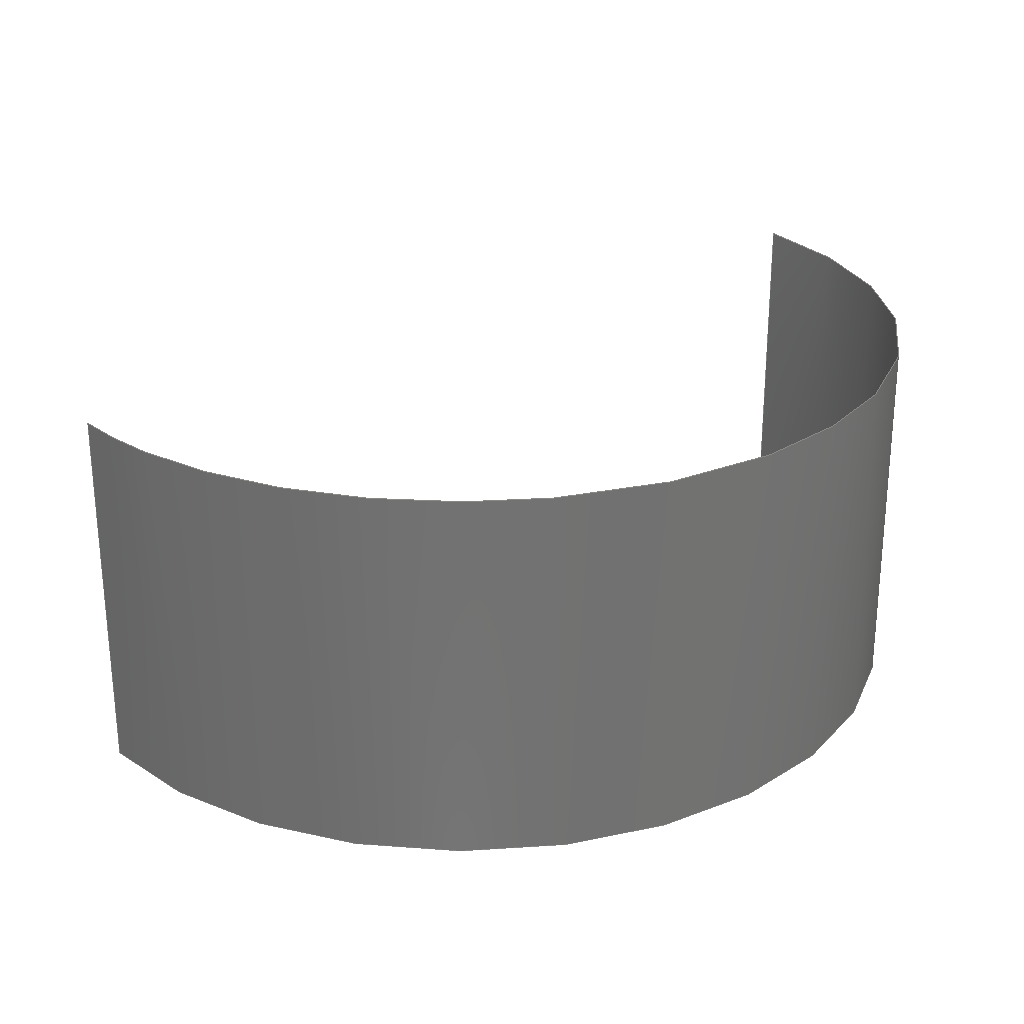
<metadata>
{"format":"step","ext":"stp","renderer":"f3d","projection":"perspective","resolution":1024,"background":"white","views":[{"elev":26.2,"azim":175.7,"up":"+Z"}]}
</metadata>
<code>
ISO-10303-21;
DATA;
#1 = APPLICATION_PROTOCOL_DEFINITION('committee draft',
  'automotive_design',1997,#2);
#2 = APPLICATION_CONTEXT(
  'core data for automotive mechanical design processes');
#3 = SHAPE_DEFINITION_REPRESENTATION(#4,#10);
#4 = PRODUCT_DEFINITION_SHAPE('','',#5);
#5 = PRODUCT_DEFINITION('design','',#6,#9);
#6 = PRODUCT_DEFINITION_FORMATION('','',#7);
#7 = PRODUCT('Open CASCADE STEP translator 6.8 374',
  'Open CASCADE STEP translator 6.8 374','',(#8));
#8 = MECHANICAL_CONTEXT('',#2,'mechanical');
#9 = PRODUCT_DEFINITION_CONTEXT('part definition',#2,'design');
#10 = MANIFOLD_SURFACE_SHAPE_REPRESENTATION('',(#11,#15),#339);
#11 = AXIS2_PLACEMENT_3D('',#12,#13,#14);
#12 = CARTESIAN_POINT('',(0,0,0));
#13 = DIRECTION('',(0,0,1));
#14 = DIRECTION('',(1,0,-0));
#15 = SHELL_BASED_SURFACE_MODEL('',(#16));
#16 = OPEN_SHELL('',(#17));
#17 = ADVANCED_FACE('',(#18),#33,.F.);
#18 = FACE_BOUND('',#19,.F.);
#19 = EDGE_LOOP('',(#20,#66,#105,#144,#182,#221,#262,#303));
#20 = ORIENTED_EDGE('',*,*,#21,.T.);
#21 = EDGE_CURVE('',#22,#24,#26,.T.);
#22 = VERTEX_POINT('',#23);
#23 = CARTESIAN_POINT('',(4.261,1.16,-1.414)
  );
#24 = VERTEX_POINT('',#25);
#25 = CARTESIAN_POINT('',(-0.5804,2.119,-1.407)
  );
#26 = SURFACE_CURVE('',#27,(#32),.PCURVE_S1);
#27 = CIRCLE('',#28,3.5);
#28 = AXIS2_PLACEMENT_3D('',#29,#30,#31);
#29 = CARTESIAN_POINT('',(1.358,-0.7949,-1.425
    ));
#30 = DIRECTION('',(0.0003591,-0.005851,
    1));
#31 = DIRECTION('',(0.8295,0.5586,0.00297));
#32 = PCURVE('',#33,#38);
#33 = CYLINDRICAL_SURFACE('',#34,3.5);
#34 = AXIS2_PLACEMENT_3D('',#35,#36,#37);
#35 = CARTESIAN_POINT('',(1.358,-0.7932,-1.719
    ));
#36 = DIRECTION('',(0.0003591,-0.005851,
    1));
#37 = DIRECTION('',(0.9962,-0.08716,
    -0.0008677));
#38 = DEFINITIONAL_REPRESENTATION('',(#39),#65);
#39 = B_SPLINE_CURVE_WITH_KNOTS('',3,(#40,#41,#42,#43,#44,#45,#46,#47,
    #48,#49,#50,#51,#52,#53,#54,#55,#56,#57,#58,#59,#60,#61,#62,#63,#64)
  ,.UNSPECIFIED.,.F.,.F.,(4,1,1,1,1,1,1,1,1,1,1,1,1,1,1,1,1,1,1,1,1,1,4)
  ,(0,0.07114,0.1423,0.2134,0.2846,
    0.3557,0.4268,0.498,0.5691,
    0.6403,0.7114,0.7825,0.8537,
    0.9248,0.996,1.067,1.138,
    1.209,1.281,1.352,1.423,
    1.494,1.565),.QUASI_UNIFORM_KNOTS.);
#40 = CARTESIAN_POINT('',(0.6799,0.2941));
#41 = CARTESIAN_POINT('',(0.7037,0.2941));
#42 = CARTESIAN_POINT('',(0.7511,0.2941));
#43 = CARTESIAN_POINT('',(0.8222,0.2941));
#44 = CARTESIAN_POINT('',(0.8934,0.2941));
#45 = CARTESIAN_POINT('',(0.9645,0.2941));
#46 = CARTESIAN_POINT('',(1.036,0.2941));
#47 = CARTESIAN_POINT('',(1.107,0.2941));
#48 = CARTESIAN_POINT('',(1.178,0.2941));
#49 = CARTESIAN_POINT('',(1.249,0.2941));
#50 = CARTESIAN_POINT('',(1.32,0.2941));
#51 = CARTESIAN_POINT('',(1.391,0.2941));
#52 = CARTESIAN_POINT('',(1.462,0.2941));
#53 = CARTESIAN_POINT('',(1.534,0.2941));
#54 = CARTESIAN_POINT('',(1.605,0.2941));
#55 = CARTESIAN_POINT('',(1.676,0.2941));
#56 = CARTESIAN_POINT('',(1.747,0.2941));
#57 = CARTESIAN_POINT('',(1.818,0.2941));
#58 = CARTESIAN_POINT('',(1.889,0.2941));
#59 = CARTESIAN_POINT('',(1.96,0.2941));
#60 = CARTESIAN_POINT('',(2.032,0.2941));
#61 = CARTESIAN_POINT('',(2.103,0.2941));
#62 = CARTESIAN_POINT('',(2.174,0.2941));
#63 = CARTESIAN_POINT('',(2.221,0.2941));
#64 = CARTESIAN_POINT('',(2.245,0.2941));
#65 = ( GEOMETRIC_REPRESENTATION_CONTEXT(2) 
PARAMETRIC_REPRESENTATION_CONTEXT() REPRESENTATION_CONTEXT('2D SPACE',''
  ) );
#66 = ORIENTED_EDGE('',*,*,#67,.T.);
#67 = EDGE_CURVE('',#24,#68,#70,.T.);
#68 = VERTEX_POINT('',#69);
#69 = CARTESIAN_POINT('',(-2.129,-0.4899,
    -1.422));
#70 = SURFACE_CURVE('',#71,(#76),.PCURVE_S1);
#71 = CIRCLE('',#72,3.5);
#72 = AXIS2_PLACEMENT_3D('',#73,#74,#75);
#73 = CARTESIAN_POINT('',(1.358,-0.7949,-1.425
    ));
#74 = DIRECTION('',(0.0003591,-0.005851,
    1));
#75 = DIRECTION('',(-0.5538,0.8326,0.00507));
#76 = PCURVE('',#33,#77);
#77 = DEFINITIONAL_REPRESENTATION('',(#78),#104);
#78 = B_SPLINE_CURVE_WITH_KNOTS('',3,(#79,#80,#81,#82,#83,#84,#85,#86,
    #87,#88,#89,#90,#91,#92,#93,#94,#95,#96,#97,#98,#99,#100,#101,#102,
    #103),.UNSPECIFIED.,.F.,.F.,(4,1,1,1,1,1,1,1,1,1,1,1,1,1,1,1,1,1,1,1
    ,1,1,4),(0,0.04075,0.08151,0.1223,
    0.163,0.2038,0.2445,0.2853,
    0.326,0.3668,0.4075,0.4483,
    0.489,0.5298,0.5706,0.6113,
    0.6521,0.6928,0.7336,0.7743,
    0.8151,0.8558,0.8966),
  .QUASI_UNIFORM_KNOTS.);
#79 = CARTESIAN_POINT('',(2.245,0.2941));
#80 = CARTESIAN_POINT('',(2.259,0.2941));
#81 = CARTESIAN_POINT('',(2.286,0.2941));
#82 = CARTESIAN_POINT('',(2.327,0.2941));
#83 = CARTESIAN_POINT('',(2.367,0.2941));
#84 = CARTESIAN_POINT('',(2.408,0.2941));
#85 = CARTESIAN_POINT('',(2.449,0.2941));
#86 = CARTESIAN_POINT('',(2.49,0.2941));
#87 = CARTESIAN_POINT('',(2.53,0.2941));
#88 = CARTESIAN_POINT('',(2.571,0.2941));
#89 = CARTESIAN_POINT('',(2.612,0.2941));
#90 = CARTESIAN_POINT('',(2.653,0.2941));
#91 = CARTESIAN_POINT('',(2.693,0.2941));
#92 = CARTESIAN_POINT('',(2.734,0.2941));
#93 = CARTESIAN_POINT('',(2.775,0.2941));
#94 = CARTESIAN_POINT('',(2.816,0.2941));
#95 = CARTESIAN_POINT('',(2.856,0.2941));
#96 = CARTESIAN_POINT('',(2.897,0.2941));
#97 = CARTESIAN_POINT('',(2.938,0.2941));
#98 = CARTESIAN_POINT('',(2.979,0.2941));
#99 = CARTESIAN_POINT('',(3.019,0.2941));
#100 = CARTESIAN_POINT('',(3.06,0.2941));
#101 = CARTESIAN_POINT('',(3.101,0.2941));
#102 = CARTESIAN_POINT('',(3.128,0.2941));
#103 = CARTESIAN_POINT('',(3.142,0.2941));
#104 = ( GEOMETRIC_REPRESENTATION_CONTEXT(2) 
PARAMETRIC_REPRESENTATION_CONTEXT() REPRESENTATION_CONTEXT('2D SPACE',''
  ) );
#105 = ORIENTED_EDGE('',*,*,#106,.T.);
#106 = EDGE_CURVE('',#68,#107,#109,.T.);
#107 = VERTEX_POINT('',#108);
#108 = CARTESIAN_POINT('',(-1.545,-2.75,
    -1.435));
#109 = SURFACE_CURVE('',#110,(#115),.PCURVE_S1);
#110 = CIRCLE('',#111,3.5);
#111 = AXIS2_PLACEMENT_3D('',#112,#113,#114);
#112 = CARTESIAN_POINT('',(1.358,-0.7949,
    -1.425));
#113 = DIRECTION('',(0.0003591,-0.005851,
    1));
#114 = DIRECTION('',(-0.9962,0.08716,
    0.0008677));
#115 = PCURVE('',#33,#116);
#116 = DEFINITIONAL_REPRESENTATION('',(#117),#143);
#117 = B_SPLINE_CURVE_WITH_KNOTS('',3,(#118,#119,#120,#121,#122,#123,
    #124,#125,#126,#127,#128,#129,#130,#131,#132,#133,#134,#135,#136,
    #137,#138,#139,#140,#141,#142),.UNSPECIFIED.,.F.,.F.,(4,1,1,1,1,1,1,
    1,1,1,1,1,1,1,1,1,1,1,1,1,1,1,4),(0,0.03091,
    0.06182,0.09273,0.1236,0.1545,
    0.1855,0.2164,0.2473,0.2782,
    0.3091,0.34,0.3709,0.4018,
    0.4327,0.4636,0.4945,0.5254,
    0.5564,0.5873,0.6182,0.6491,
    0.68),.QUASI_UNIFORM_KNOTS.);
#118 = CARTESIAN_POINT('',(3.142,0.2941));
#119 = CARTESIAN_POINT('',(3.152,0.2941));
#120 = CARTESIAN_POINT('',(3.173,0.2941));
#121 = CARTESIAN_POINT('',(3.203,0.2941));
#122 = CARTESIAN_POINT('',(3.234,0.2941));
#123 = CARTESIAN_POINT('',(3.265,0.2941));
#124 = CARTESIAN_POINT('',(3.296,0.2941));
#125 = CARTESIAN_POINT('',(3.327,0.2941));
#126 = CARTESIAN_POINT('',(3.358,0.2941));
#127 = CARTESIAN_POINT('',(3.389,0.2941));
#128 = CARTESIAN_POINT('',(3.42,0.2941));
#129 = CARTESIAN_POINT('',(3.451,0.2941));
#130 = CARTESIAN_POINT('',(3.482,0.2941));
#131 = CARTESIAN_POINT('',(3.512,0.2941));
#132 = CARTESIAN_POINT('',(3.543,0.2941));
#133 = CARTESIAN_POINT('',(3.574,0.2941));
#134 = CARTESIAN_POINT('',(3.605,0.2941));
#135 = CARTESIAN_POINT('',(3.636,0.2941));
#136 = CARTESIAN_POINT('',(3.667,0.2941));
#137 = CARTESIAN_POINT('',(3.698,0.2941));
#138 = CARTESIAN_POINT('',(3.729,0.2941));
#139 = CARTESIAN_POINT('',(3.76,0.2941));
#140 = CARTESIAN_POINT('',(3.791,0.2941));
#141 = CARTESIAN_POINT('',(3.811,0.2941));
#142 = CARTESIAN_POINT('',(3.822,0.2941));
#143 = ( GEOMETRIC_REPRESENTATION_CONTEXT(2) 
PARAMETRIC_REPRESENTATION_CONTEXT() REPRESENTATION_CONTEXT('2D SPACE',''
  ) );
#144 = ORIENTED_EDGE('',*,*,#145,.T.);
#145 = EDGE_CURVE('',#107,#146,#148,.T.);
#146 = VERTEX_POINT('',#147);
#147 = CARTESIAN_POINT('',(-1.544,-2.767,1.408
    ));
#148 = SURFACE_CURVE('',#149,(#153),.PCURVE_S1);
#149 = LINE('',#150,#151);
#150 = CARTESIAN_POINT('',(-1.545,-2.75,
    -1.435));
#151 = VECTOR('',#152,1);
#152 = DIRECTION('',(0.0003591,-0.005851,
    1));
#153 = PCURVE('',#33,#154);
#154 = DEFINITIONAL_REPRESENTATION('',(#155),#181);
#155 = B_SPLINE_CURVE_WITH_KNOTS('',3,(#156,#157,#158,#159,#160,#161,
    #162,#163,#164,#165,#166,#167,#168,#169,#170,#171,#172,#173,#174,
    #175,#176,#177,#178,#179,#180),.UNSPECIFIED.,.F.,.F.,(4,1,1,1,1,1,1,
    1,1,1,1,1,1,1,1,1,1,1,1,1,1,1,4),(-0,0.1292,0.2584,
    0.3877,0.5169,0.6461,0.7753,
    0.9045,1.034,1.163,1.292,
    1.421,1.551,1.68,1.809,
    1.938,2.068,2.197,2.326,
    2.455,2.584,2.714,2.843),
  .QUASI_UNIFORM_KNOTS.);
#156 = CARTESIAN_POINT('',(3.822,0.2941));
#157 = CARTESIAN_POINT('',(3.822,0.3371));
#158 = CARTESIAN_POINT('',(3.822,0.4233));
#159 = CARTESIAN_POINT('',(3.822,0.5525));
#160 = CARTESIAN_POINT('',(3.822,0.6817));
#161 = CARTESIAN_POINT('',(3.822,0.811));
#162 = CARTESIAN_POINT('',(3.822,0.9402));
#163 = CARTESIAN_POINT('',(3.822,1.069));
#164 = CARTESIAN_POINT('',(3.822,1.199));
#165 = CARTESIAN_POINT('',(3.822,1.328));
#166 = CARTESIAN_POINT('',(3.822,1.457));
#167 = CARTESIAN_POINT('',(3.822,1.586));
#168 = CARTESIAN_POINT('',(3.822,1.715));
#169 = CARTESIAN_POINT('',(3.822,1.845));
#170 = CARTESIAN_POINT('',(3.822,1.974));
#171 = CARTESIAN_POINT('',(3.822,2.103));
#172 = CARTESIAN_POINT('',(3.822,2.232));
#173 = CARTESIAN_POINT('',(3.822,2.362));
#174 = CARTESIAN_POINT('',(3.822,2.491));
#175 = CARTESIAN_POINT('',(3.822,2.62));
#176 = CARTESIAN_POINT('',(3.822,2.749));
#177 = CARTESIAN_POINT('',(3.822,2.878));
#178 = CARTESIAN_POINT('',(3.822,3.008));
#179 = CARTESIAN_POINT('',(3.822,3.094));
#180 = CARTESIAN_POINT('',(3.822,3.137));
#181 = ( GEOMETRIC_REPRESENTATION_CONTEXT(2) 
PARAMETRIC_REPRESENTATION_CONTEXT() REPRESENTATION_CONTEXT('2D SPACE',''
  ) );
#182 = ORIENTED_EDGE('',*,*,#183,.T.);
#183 = EDGE_CURVE('',#146,#184,#186,.T.);
#184 = VERTEX_POINT('',#185);
#185 = CARTESIAN_POINT('',(-2.128,-0.5065,1.421
    ));
#186 = SURFACE_CURVE('',#187,(#192),.PCURVE_S1);
#187 = CIRCLE('',#188,3.5);
#188 = AXIS2_PLACEMENT_3D('',#189,#190,#191);
#189 = CARTESIAN_POINT('',(1.359,-0.8116,1.418)
  );
#190 = DIRECTION('',(-0.0003591,0.005851,
    -1));
#191 = DIRECTION('',(-0.8294,-0.5586,-0.002971
    ));
#192 = PCURVE('',#33,#193);
#193 = DEFINITIONAL_REPRESENTATION('',(#194),#220);
#194 = B_SPLINE_CURVE_WITH_KNOTS('',3,(#195,#196,#197,#198,#199,#200,
    #201,#202,#203,#204,#205,#206,#207,#208,#209,#210,#211,#212,#213,
    #214,#215,#216,#217,#218,#219),.UNSPECIFIED.,.F.,.F.,(4,1,1,1,1,1,1,
    1,1,1,1,1,1,1,1,1,1,1,1,1,1,1,4),(0,0.03091,
    0.06182,0.09273,0.1236,0.1545,
    0.1855,0.2164,0.2473,0.2782,
    0.3091,0.34,0.3709,0.4018,
    0.4327,0.4636,0.4945,0.5254,
    0.5564,0.5873,0.6182,0.6491,
    0.68),.QUASI_UNIFORM_KNOTS.);
#195 = CARTESIAN_POINT('',(3.822,3.137));
#196 = CARTESIAN_POINT('',(3.811,3.137));
#197 = CARTESIAN_POINT('',(3.791,3.137));
#198 = CARTESIAN_POINT('',(3.76,3.137));
#199 = CARTESIAN_POINT('',(3.729,3.137));
#200 = CARTESIAN_POINT('',(3.698,3.137));
#201 = CARTESIAN_POINT('',(3.667,3.137));
#202 = CARTESIAN_POINT('',(3.636,3.137));
#203 = CARTESIAN_POINT('',(3.605,3.137));
#204 = CARTESIAN_POINT('',(3.574,3.137));
#205 = CARTESIAN_POINT('',(3.543,3.137));
#206 = CARTESIAN_POINT('',(3.512,3.137));
#207 = CARTESIAN_POINT('',(3.482,3.137));
#208 = CARTESIAN_POINT('',(3.451,3.137));
#209 = CARTESIAN_POINT('',(3.42,3.137));
#210 = CARTESIAN_POINT('',(3.389,3.137));
#211 = CARTESIAN_POINT('',(3.358,3.137));
#212 = CARTESIAN_POINT('',(3.327,3.137));
#213 = CARTESIAN_POINT('',(3.296,3.137));
#214 = CARTESIAN_POINT('',(3.265,3.137));
#215 = CARTESIAN_POINT('',(3.234,3.137));
#216 = CARTESIAN_POINT('',(3.203,3.137));
#217 = CARTESIAN_POINT('',(3.173,3.137));
#218 = CARTESIAN_POINT('',(3.152,3.137));
#219 = CARTESIAN_POINT('',(3.142,3.137));
#220 = ( GEOMETRIC_REPRESENTATION_CONTEXT(2) 
PARAMETRIC_REPRESENTATION_CONTEXT() REPRESENTATION_CONTEXT('2D SPACE',''
  ) );
#221 = ORIENTED_EDGE('',*,*,#222,.T.);
#222 = EDGE_CURVE('',#184,#223,#225,.T.);
#223 = VERTEX_POINT('',#224);
#224 = CARTESIAN_POINT('',(-0.5975,2.09,1.431)
  );
#225 = SURFACE_CURVE('',#226,(#233),.PCURVE_S1);
#226 = B_SPLINE_CURVE_WITH_KNOTS('',3,(#227,#228,#229,#230,#231,#232),
  .UNSPECIFIED.,.F.,.F.,(4,1,1,4),(0,0.3333,0.6667,1),
  .UNSPECIFIED.);
#227 = CARTESIAN_POINT('',(-2.128,-0.5065,1.421
    ));
#228 = CARTESIAN_POINT('',(-2.097,-0.1616,1.423)
  );
#229 = CARTESIAN_POINT('',(-1.934,0.5192,1.427)
  );
#230 = CARTESIAN_POINT('',(-1.401,1.424,1.433
    ));
#231 = CARTESIAN_POINT('',(-0.8846,1.897,1.432)
  );
#232 = CARTESIAN_POINT('',(-0.5975,2.09,1.431)
  );
#233 = PCURVE('',#33,#234);
#234 = DEFINITIONAL_REPRESENTATION('',(#235),#261);
#235 = B_SPLINE_CURVE_WITH_KNOTS('',3,(#236,#237,#238,#239,#240,#241,
    #242,#243,#244,#245,#246,#247,#248,#249,#250,#251,#252,#253,#254,
    #255,#256,#257,#258,#259,#260),.UNSPECIFIED.,.F.,.F.,(4,1,1,1,1,1,1,
    1,1,1,1,1,1,1,1,1,1,1,1,1,1,1,4),(0,0.04545,
    0.09091,0.1364,0.1818,0.2273,
    0.2727,0.3182,0.3636,0.4091,
    0.4545,0.5,0.5455,0.5909,0.6364,
    0.6818,0.7273,0.7727,0.8182,
    0.8636,0.9091,0.9545,1),
  .QUASI_UNIFORM_KNOTS.);
#236 = CARTESIAN_POINT('',(3.142,3.137));
#237 = CARTESIAN_POINT('',(3.128,3.137));
#238 = CARTESIAN_POINT('',(3.101,3.137));
#239 = CARTESIAN_POINT('',(3.061,3.137));
#240 = CARTESIAN_POINT('',(3.02,3.137));
#241 = CARTESIAN_POINT('',(2.98,3.137));
#242 = CARTESIAN_POINT('',(2.939,3.137));
#243 = CARTESIAN_POINT('',(2.899,3.137));
#244 = CARTESIAN_POINT('',(2.858,3.137));
#245 = CARTESIAN_POINT('',(2.818,3.137));
#246 = CARTESIAN_POINT('',(2.777,3.137));
#247 = CARTESIAN_POINT('',(2.737,3.137));
#248 = CARTESIAN_POINT('',(2.696,3.137));
#249 = CARTESIAN_POINT('',(2.656,3.137));
#250 = CARTESIAN_POINT('',(2.615,3.137));
#251 = CARTESIAN_POINT('',(2.575,3.137));
#252 = CARTESIAN_POINT('',(2.535,3.137));
#253 = CARTESIAN_POINT('',(2.494,3.136));
#254 = CARTESIAN_POINT('',(2.454,3.136));
#255 = CARTESIAN_POINT('',(2.413,3.135));
#256 = CARTESIAN_POINT('',(2.373,3.135));
#257 = CARTESIAN_POINT('',(2.332,3.134));
#258 = CARTESIAN_POINT('',(2.292,3.133));
#259 = CARTESIAN_POINT('',(2.265,3.132));
#260 = CARTESIAN_POINT('',(2.251,3.132));
#261 = ( GEOMETRIC_REPRESENTATION_CONTEXT(2) 
PARAMETRIC_REPRESENTATION_CONTEXT() REPRESENTATION_CONTEXT('2D SPACE',''
  ) );
#262 = ORIENTED_EDGE('',*,*,#263,.T.);
#263 = EDGE_CURVE('',#223,#264,#266,.T.);
#264 = VERTEX_POINT('',#265);
#265 = CARTESIAN_POINT('',(4.262,1.143,1.418)
  );
#266 = SURFACE_CURVE('',#267,(#274),.PCURVE_S1);
#267 = B_SPLINE_CURVE_WITH_KNOTS('',3,(#268,#269,#270,#271,#272,#273),
  .UNSPECIFIED.,.F.,.F.,(4,1,1,4),(0,0.3333,0.6667,1),
  .UNSPECIFIED.);
#268 = CARTESIAN_POINT('',(-0.5975,2.09,1.431)
  );
#269 = CARTESIAN_POINT('',(-0.09118,2.432,
    1.43));
#270 = CARTESIAN_POINT('',(1.104,2.843,1.428)
  );
#271 = CARTESIAN_POINT('',(2.965,2.481,1.427)
  );
#272 = CARTESIAN_POINT('',(3.92,1.651,1.422)
  );
#273 = CARTESIAN_POINT('',(4.262,1.143,1.418)
  );
#274 = PCURVE('',#33,#275);
#275 = DEFINITIONAL_REPRESENTATION('',(#276),#302);
#276 = B_SPLINE_CURVE_WITH_KNOTS('',3,(#277,#278,#279,#280,#281,#282,
    #283,#284,#285,#286,#287,#288,#289,#290,#291,#292,#293,#294,#295,
    #296,#297,#298,#299,#300,#301),.UNSPECIFIED.,.F.,.F.,(4,1,1,1,1,1,1,
    1,1,1,1,1,1,1,1,1,1,1,1,1,1,1,4),(0,0.04545,
    0.09091,0.1364,0.1818,0.2273,
    0.2727,0.3182,0.3636,0.4091,
    0.4545,0.5,0.5455,0.5909,0.6364,
    0.6818,0.7273,0.7727,0.8182,
    0.8636,0.9091,0.9545,1),
  .QUASI_UNIFORM_KNOTS.);
#277 = CARTESIAN_POINT('',(2.251,3.132));
#278 = CARTESIAN_POINT('',(2.227,3.131));
#279 = CARTESIAN_POINT('',(2.18,3.131));
#280 = CARTESIAN_POINT('',(2.109,3.13));
#281 = CARTESIAN_POINT('',(2.037,3.129));
#282 = CARTESIAN_POINT('',(1.966,3.128));
#283 = CARTESIAN_POINT('',(1.894,3.127));
#284 = CARTESIAN_POINT('',(1.823,3.127));
#285 = CARTESIAN_POINT('',(1.752,3.127));
#286 = CARTESIAN_POINT('',(1.68,3.126));
#287 = CARTESIAN_POINT('',(1.609,3.126));
#288 = CARTESIAN_POINT('',(1.537,3.126));
#289 = CARTESIAN_POINT('',(1.466,3.126));
#290 = CARTESIAN_POINT('',(1.395,3.126));
#291 = CARTESIAN_POINT('',(1.323,3.127));
#292 = CARTESIAN_POINT('',(1.252,3.127));
#293 = CARTESIAN_POINT('',(1.18,3.127));
#294 = CARTESIAN_POINT('',(1.109,3.127));
#295 = CARTESIAN_POINT('',(1.038,3.127));
#296 = CARTESIAN_POINT('',(0.9661,3.127));
#297 = CARTESIAN_POINT('',(0.8945,3.127));
#298 = CARTESIAN_POINT('',(0.823,3.127));
#299 = CARTESIAN_POINT('',(0.7515,3.127));
#300 = CARTESIAN_POINT('',(0.7038,3.127));
#301 = CARTESIAN_POINT('',(0.6799,3.127));
#302 = ( GEOMETRIC_REPRESENTATION_CONTEXT(2) 
PARAMETRIC_REPRESENTATION_CONTEXT() REPRESENTATION_CONTEXT('2D SPACE',''
  ) );
#303 = ORIENTED_EDGE('',*,*,#304,.T.);
#304 = EDGE_CURVE('',#264,#22,#305,.T.);
#305 = SURFACE_CURVE('',#306,(#310),.PCURVE_S1);
#306 = LINE('',#307,#308);
#307 = CARTESIAN_POINT('',(4.262,1.143,1.418)
  );
#308 = VECTOR('',#309,1);
#309 = DIRECTION('',(-0.0003591,0.005851,
    -1));
#310 = PCURVE('',#33,#311);
#311 = DEFINITIONAL_REPRESENTATION('',(#312),#338);
#312 = B_SPLINE_CURVE_WITH_KNOTS('',3,(#313,#314,#315,#316,#317,#318,
    #319,#320,#321,#322,#323,#324,#325,#326,#327,#328,#329,#330,#331,
    #332,#333,#334,#335,#336,#337),.UNSPECIFIED.,.F.,.F.,(4,1,1,1,1,1,1,
    1,1,1,1,1,1,1,1,1,1,1,1,1,1,1,4),(0,0.1288,0.2575,
    0.3863,0.515,0.6438,0.7726,
    0.9013,1.03,1.159,1.288,
    1.416,1.545,1.674,1.803,
    1.931,2.06,2.189,2.318,
    2.446,2.575,2.704,2.833),
  .QUASI_UNIFORM_KNOTS.);
#313 = CARTESIAN_POINT('',(0.6799,3.127));
#314 = CARTESIAN_POINT('',(0.6799,3.084));
#315 = CARTESIAN_POINT('',(0.6799,2.998));
#316 = CARTESIAN_POINT('',(0.6799,2.869));
#317 = CARTESIAN_POINT('',(0.6799,2.741));
#318 = CARTESIAN_POINT('',(0.6799,2.612));
#319 = CARTESIAN_POINT('',(0.6799,2.483));
#320 = CARTESIAN_POINT('',(0.6799,2.354));
#321 = CARTESIAN_POINT('',(0.6799,2.225));
#322 = CARTESIAN_POINT('',(0.6799,2.097));
#323 = CARTESIAN_POINT('',(0.6799,1.968));
#324 = CARTESIAN_POINT('',(0.6799,1.839));
#325 = CARTESIAN_POINT('',(0.6799,1.71));
#326 = CARTESIAN_POINT('',(0.6799,1.582));
#327 = CARTESIAN_POINT('',(0.6799,1.453));
#328 = CARTESIAN_POINT('',(0.6799,1.324));
#329 = CARTESIAN_POINT('',(0.6799,1.195));
#330 = CARTESIAN_POINT('',(0.6799,1.067));
#331 = CARTESIAN_POINT('',(0.6799,0.9379));
#332 = CARTESIAN_POINT('',(0.6799,0.8091));
#333 = CARTESIAN_POINT('',(0.6799,0.6803));
#334 = CARTESIAN_POINT('',(0.6799,0.5516));
#335 = CARTESIAN_POINT('',(0.6799,0.4228));
#336 = CARTESIAN_POINT('',(0.6799,0.337));
#337 = CARTESIAN_POINT('',(0.6799,0.2941));
#338 = ( GEOMETRIC_REPRESENTATION_CONTEXT(2) 
PARAMETRIC_REPRESENTATION_CONTEXT() REPRESENTATION_CONTEXT('2D SPACE',''
  ) );
#339 = ( GEOMETRIC_REPRESENTATION_CONTEXT(3) 
GLOBAL_UNCERTAINTY_ASSIGNED_CONTEXT((#343)) GLOBAL_UNIT_ASSIGNED_CONTEXT
((#340,#341,#342)) REPRESENTATION_CONTEXT('Context #1',
  '3D Context with UNIT and UNCERTAINTY') );
#340 = ( LENGTH_UNIT() NAMED_UNIT(*) SI_UNIT(.MILLI.,.METRE.) );
#341 = ( NAMED_UNIT(*) PLANE_ANGLE_UNIT() SI_UNIT($,.RADIAN.) );
#342 = ( NAMED_UNIT(*) SI_UNIT($,.STERADIAN.) SOLID_ANGLE_UNIT() );
#343 = UNCERTAINTY_MEASURE_WITH_UNIT(LENGTH_MEASURE(0.0002),#340,
  'distance_accuracy_value','confusion accuracy');
#344 = PRODUCT_TYPE('part',$,(#7));
ENDSEC;
END-ISO-10303-21;

</code>
